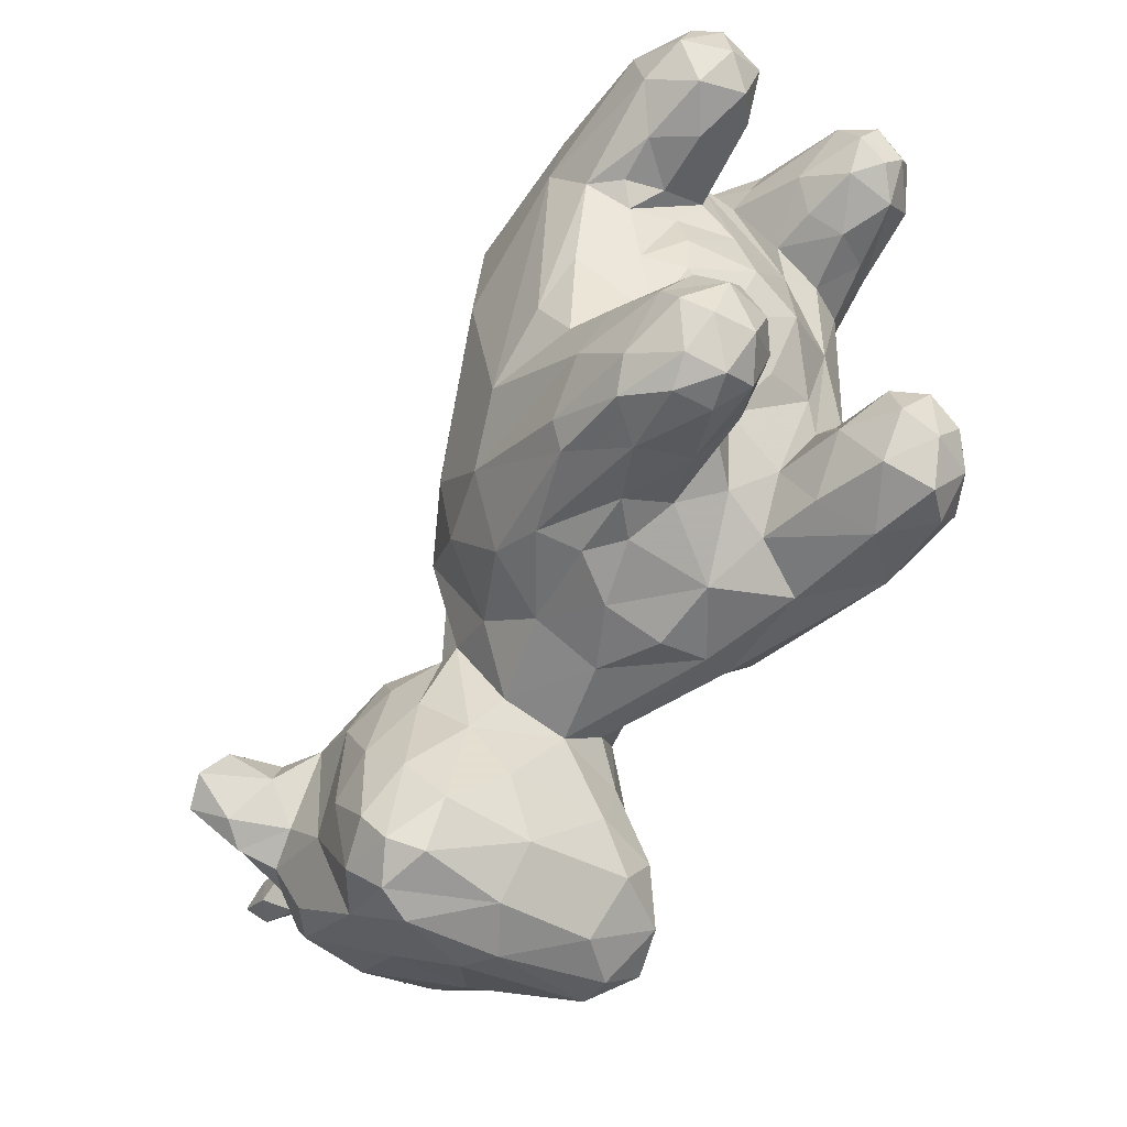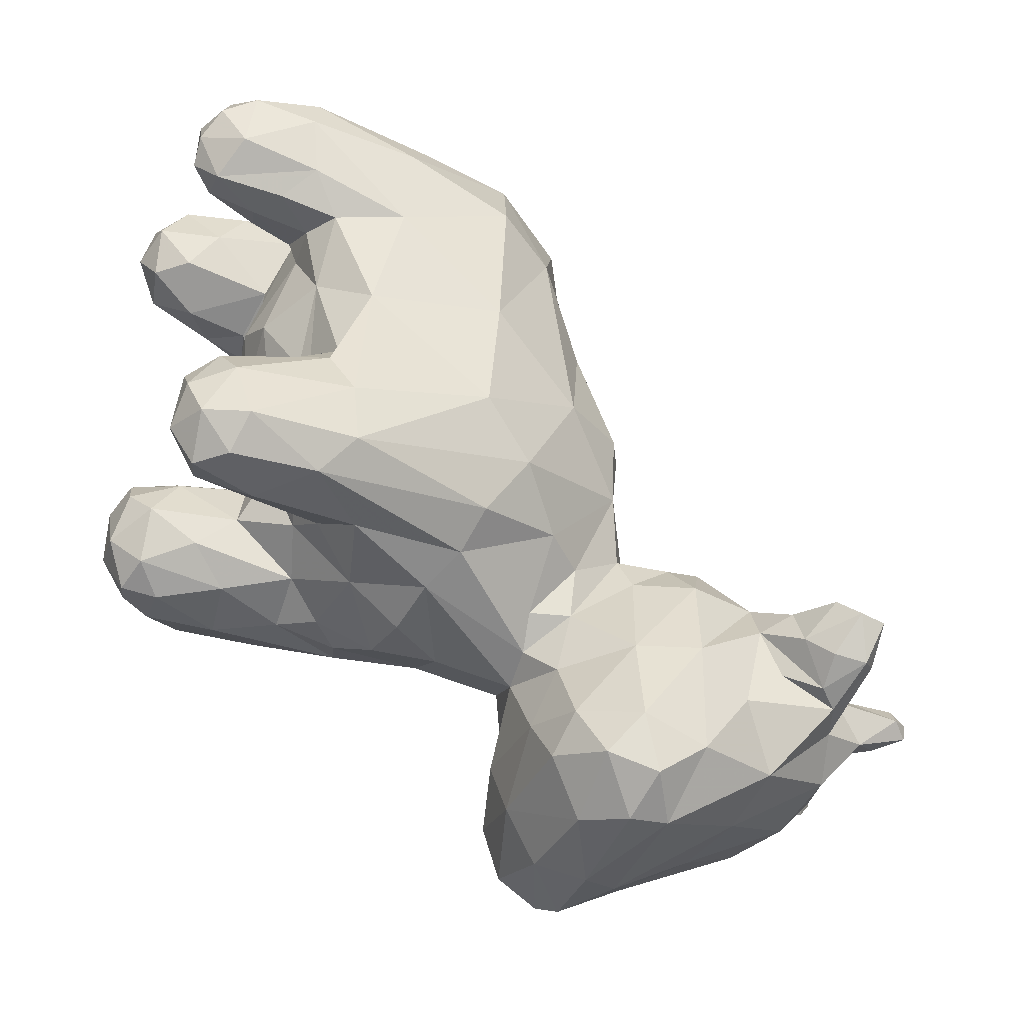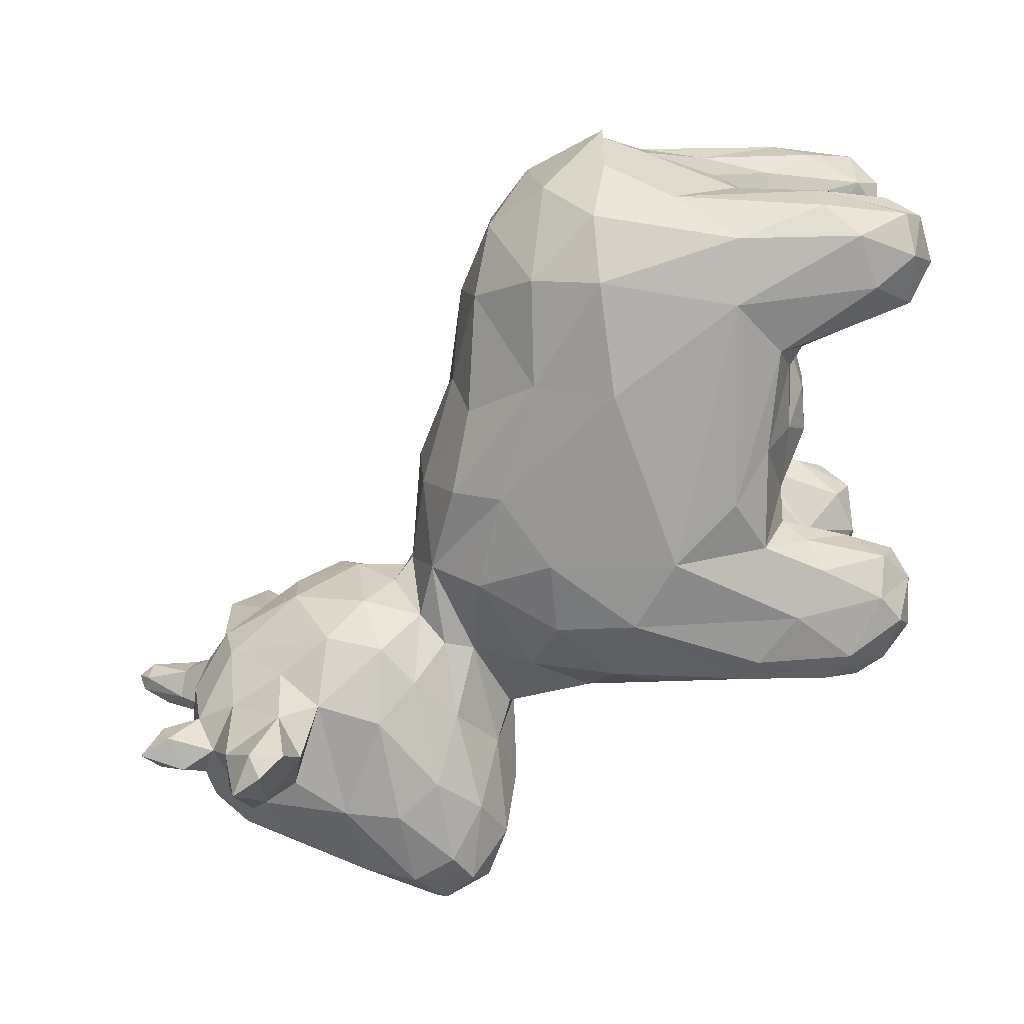
<metadata>
{"format":"obj","ext":"obj","renderer":"f3d","projection":"perspective","resolution":1024,"background":"white","views":[{"elev":-42.5,"azim":-36.5,"up":"+Z"},{"elev":-35.5,"azim":65.5,"up":"+Z"},{"elev":21.5,"azim":-96.7,"up":"+Z"}]}
</metadata>
<code>
v -0.173 -0.3765 -0.2506
v 0.2443 0.008685 0.06185
v 0.2263 0.1241 -0.3913
v -0.2394 -0.6811 -0.1593
v -0.1415 0.1382 -0.1978
v -0.1452 0.5022 -0.5335
v 0.2363 -0.6835 -0.1078
v 0.2042 -0.1087 0.5636
v 0.1385 -0.4671 0.07323
v 0.1593 -0.4552 0.01913
v 0.278 0.4523 -0.4217
v 0.08321 -0.3978 -0.2031
v 0.08428 -0.4845 0.3926
v -0.092 -0.6234 0.4418
v -0.03469 -0.1298 -0.3414
v 0.3462 0.4983 -0.3975
v -0.02422 -0.4585 -0.04586
v 0.2639 -0.4992 0.4164
v -0.1234 -0.4968 0.2539
v 0.07781 -0.4676 0.5886
v 0.115 0.1573 0.07127
v 0.1696 0.12 -0.05695
v -0.01583 0.1429 -0.7095
v 0.1357 -0.643 -0.05391
v -0.1253 0.1574 -0.05587
v 0.1112 -0.3546 0.6114
v 0.2269 -0.2724 0.5753
v -0.08498 -0.4889 -0.1151
v -0.08259 -0.3729 0.6024
v -0.04057 0.1645 0.07569
v -0.02793 0.0441 0.5349
v 0.1735 0.123 0.06931
v -0.2854 -0.5093 -0.02927
v -0.05292 -0.5054 0.1124
v 0.1338 0.04956 -0.2988
v 0.2054 0.2568 -0.2281
v 0.07005 0.5635 -0.3062
v 0.1977 0.385 -0.5633
v 0.1265 0.5313 -0.5124
v 0.1124 -0.01825 -0.298
v 0.226 0.06578 -0.606
v 0.09037 0.1047 0.216
v 0.1316 0.01277 -0.5789
v 0.2496 -0.6151 0.5552
v -0.3157 -0.4606 -0.1037
v -0.2709 -0.03401 -0.005877
v -0.1668 -0.5918 0.3868
v 0.2839 -0.6171 -0.08708
v -0.1033 0.6462 -0.3583
v 0.1288 0.6889 -0.3888
v -0.203 -0.4522 0.3179
v 0.1027 0.0722 -0.6699
v -0.2464 -0.6472 0.5176
v -0.2761 -0.4045 0.1929
v 0.3147 0.5298 -0.3818
v 0.1627 0.1567 -0.2229
v -0.2532 0.2062 -0.6141
v -0.2242 0.1463 -0.6701
v -0.1466 0.4323 -0.2417
v -0.1974 0.1971 -0.2474
v -0.06429 0.0703 -0.673
v -0.2845 0.4045 -0.337
v 0.04737 0.08554 0.4005
v 0.2703 0.4091 -0.28
v 0.2649 0.1163 -0.542
v -0.03149 0.5976 -0.4127
v 0.1065 -0.681 0.5032
v 0.00409 -0.4152 -0.1619
v -0.1375 -0.6738 0.4345
v -0.1367 -0.6387 -0.2116
v 0.05268 0.2791 -0.118
v 0.0161 0.5264 -0.2304
v -0.3124 -0.3949 -0.1861
v -0.1674 -0.2711 -0.2746
v -0.006314 -0.5265 0.2309
v -0.1224 -0.5873 -0.0459
v -0.05133 0.01302 -0.589
v 0.02606 -0.3574 0.6002
v -0.2662 0.5301 -0.3946
v 0.09698 -0.5053 -0.1994
v -0.2356 0.08373 -0.4821
v 0.1573 -0.506 -0.006304
v -0.3804 0.4765 -0.3236
v -0.2306 -0.5392 0.3906
v -0.2879 0.4897 -0.43
v 0.158 0.6702 -0.3519
v -0.03947 0.2077 -0.7017
v -0.2318 -0.6321 -0.02944
v 0.2228 -0.6696 0.5306
v 0.06042 0.5943 -0.3878
v -0.2496 0.4396 -0.2742
v -0.000765 0.1832 -0.08752
v 0.15 0.5889 -0.3479
v -0.1856 -0.1134 0.5865
v 0.1681 0.5491 -0.3639
v 0.3006 0.4104 -0.3465
v -0.2839 -0.6171 -0.08708
v 0.1691 -0.4804 0.3525
v 0.2465 -0.6299 0.4559
v 0.1988 -0.5778 -0.004871
v -0.2381 0.4142 -0.4103
v 0.07124 -0.03475 0.6074
v 0.2755 -0.3212 0.5095
v -0.07586 -0.04336 0.6105
v -0.1566 0.6361 -0.3517
v -0.09369 0.2787 -0.1295
v -0.3659 0.5227 -0.3621
v 0.01825 -0.2233 -0.3272
v -0.09706 0.003529 -0.4901
v -0.06591 -0.577 0.5014
v -0.2537 -0.345 0.5586
v -0.189 -0.009777 0.4796
v -0.2888 -0.3837 -0.2278
v 0.05612 0.1917 -0.1248
v -0.1693 0.1642 -0.6966
v -0.2349 0.2641 -0.3055
v -0.01939 -0.4949 0.3314
v 0.3208 0.5203 -0.3057
v -0.1239 -0.4647 -0.01961
v 0.08383 0.3733 -0.6064
v -0.07968 -0.3845 -0.2124
v 0.1216 -0.6283 -0.2002
v -0.1366 0.6522 -0.4178
v -0.1921 -0.4562 0.02959
v -0.2872 -0.4047 0.01924
v -0.09986 -0.6395 -0.1246
v -0.237 0.3261 -0.479
v -0.273 0.1383 -0.5653
v -0.000278 -0.003027 -0.3798
v -0.3557 0.4925 -0.2903
v -0.2678 -0.5787 0.4705
v -0.1672 -0.01687 -0.2343
v 0.07791 0.3911 -0.158
v -0.004961 -0.2301 0.6496
v 0.1567 0.697 -0.3725
v 0.03624 -0.3181 -0.2718
v 0.1275 0.4853 -0.2695
v 0.175 0.1292 -0.6892
v -0.2462 -0.5904 -0.2483
v 0.2537 0.4849 -0.4416
v -0.2337 -0.246 -0.2513
v -0.1228 0.09068 0.2319
v -0.1105 0.1786 -0.1539
v -0.1478 0.04409 -0.3954
v -0.178 0.2538 -0.1873
v -0.2579 0.1636 -0.4203
v -0.2538 -0.1151 0.4899
v 0.2507 -0.4348 0.03378
v 0.3806 0.5186 -0.3333
v -0.2018 0.06663 -0.6399
v 0.1207 0.6806 -0.3619
v -0.2324 -0.4901 0.008448
v -0.2123 -0.6377 0.5818
v -0.1757 -0.673 0.5674
v -0.06505 0.3628 -0.61
v -0.2111 -0.6857 -0.08118
v -0.1901 0.2919 -0.6224
v -0.2212 -0.01043 0.304
v -0.178 -0.5952 -0.2497
v -0.2268 0.4704 -0.4523
v 0.1891 -0.6781 -0.0578
v -0.2183 0.3693 -0.2731
v -0.2009 0.4312 -0.5382
v 0.164 0.6865 -0.4064
v -0.02006 -0.1524 0.6937
v 0.09952 0.6095 -0.3423
v -0.1691 -0.456 0.0857
v 0.2519 -0.6075 -0.2353
v -0.2272 -0.4755 -0.2565
v 0.1455 -0.6864 0.5482
v -0.01778 0.5297 -0.5349
v -0.004296 0.588 -0.3276
v -0.1667 -0.5809 -0.01326
v -0.1275 0.5574 -0.4827
v 0.3022 -0.5926 -0.1824
v 0.1458 -0.6913 0.4548
v 0.1818 0.1947 -0.6868
v -0.1645 0.5577 -0.3763
v -0.1406 0.5191 -0.3009
v -0.2751 0.5333 -0.3288
v -0.2185 0.04613 0.1018
v -0.1977 -0.6522 -0.234
v -0.1705 -0.6625 -0.04022
v -0.1695 0.6118 -0.4091
v -0.1589 0.6855 -0.3821
v -0.09161 -0.145 0.6501
v -0.1901 0.5132 -0.4541
v -0.1594 0.1228 0.09652
v -0.1588 -0.4875 0.3615
v 0.02927 -0.1512 0.6737
v -0.2806 -0.6544 -0.132
v 0.3804 0.4765 -0.3236
v 0.1909 -0.4619 0.2161
v 0.2859 -0.3923 0.1449
v 0.0677 -0.009654 -0.3495
v 0.1034 -0.4755 0.3361
v -0.1222 -0.4724 0.3267
v 0.07994 -0.5183 0.1873
v -0.351 0.4346 -0.2977
v -0.1285 0.574 -0.4354
v 0.2722 -0.4645 -0.2417
v 0.1178 -0.2125 -0.302
v -0.07008 -0.4773 0.3996
v -0.241 -0.152 -0.2276
v 0.1726 -0.3627 -0.2537
v 0.1914 -0.1803 -0.2676
v -0.07217 -0.5265 0.5679
v 0.1221 0.6446 -0.4167
v 0.2541 -0.1623 -0.2136
v 0.1968 -0.5043 0.6085
v 0.1479 -0.5759 0.3845
v -0.3081 -0.5593 -0.1848
v -0.08375 0.07471 0.4259
v 0.315 -0.4254 -0.08843
v 0.1284 -0.2454 0.6262
v -0.1071 -0.6782 0.5143
v 0.3314 0.4472 -0.3842
v -0.07629 0.5919 -0.3943
v -0.1017 0.01624 -0.3373
v -0.2583 -0.634 -0.2127
v 0.1841 0.3766 -0.2321
v -0.3054 -0.3458 0.1069
v -0.01999 0.2187 -0.1231
v 0.2764 -0.09309 -0.112
v 0.3128 -0.1843 -0.02786
v 0.1932 0.5113 -0.452
v 0.03345 -0.4389 0.4993
v 0.136 -0.5549 0.6062
v -0.1298 -0.6719 -0.08944
v -0.1915 0.1217 -0.3192
v 0.2757 -0.1364 0.4366
v -0.3162 -0.243 0.006555
v 0.2129 -0.5446 0.3798
v -0.2026 0.08315 -0.06369
v -0.09065 -0.5585 -0.1794
v 0.2864 -0.3393 0.3464
v 0.2318 -0.6321 -0.02944
v -0.03694 -0.4377 0.5124
v -0.2557 -0.04808 -0.1309
v -0.2892 -0.1366 0.3035
v 0.2516 0.2365 -0.3816
v 0.1055 -0.6489 0.4402
v -0.1483 -0.5042 0.6091
v 0.174 0.05223 0.2344
v -0.04568 0.5189 -0.2411
v -0.2239 -0.468 0.3602
v -0.1446 -0.1234 -0.2916
v -0.09068 -0.2278 -0.3114
v 0.2354 -0.4498 0.3458
v 0.1335 0.02237 0.5076
v 0.1267 0.3074 -0.1416
v 0.1479 0.2355 -0.1647
v -0.1665 -0.2504 0.6104
v -0.2637 -0.5478 0.5596
v 0.0911 -0.5749 -0.1084
v -0.2162 -0.6529 0.4274
v -0.01468 0.1075 0.2571
v 0.2398 0.3254 -0.455
v 0.08628 0.619 -0.3884
v 0.1491 0.05248 -0.2137
v 0.04477 -0.4875 0.06144
v 0.1984 -0.01205 -0.1897
v 0.2248 -0.03195 0.3914
v -0.2644 0.2329 -0.48
v -0.02593 0.3987 -0.1435
v 0.2386 0.3985 -0.3879
v 0.1313 0.1437 -0.1614
v 0.07701 -0.000424 -0.498
v 0.09916 -0.6384 0.5617
v -0.1297 -0.5027 0.1772
v -0.1201 -0.6284 0.5862
v -0.1289 -0.4939 -0.2338
v 0.123 0.02806 -0.4051
v -0.1183 -0.322 -0.2618
v -0.1442 0.3477 -0.1753
v 0.1883 0.02909 -0.5198
v 0.184 0.6607 -0.3847
v 0.3119 -0.4142 -0.186
v 0.2545 0.2331 -0.5736
v 0.2543 0.1444 -0.6398
v 0.2594 -0.6621 -0.1704
v -0.2513 0.1005 -0.6171
v 0.1256 -0.6749 -0.1246
v 0.1977 -0.6522 -0.234
v 0.1811 -0.6905 -0.1621
v 0.1869 -0.6452 0.5892
v -0.1693 -0.6884 -0.1625
v 0.1834 -0.6564 0.409
v -0.1798 -0.696 0.4882
v 0.1846 -0.6947 0.4884
v 0.2578 -0.5006 0.5789
v -0.1474 0.08692 -0.2063
v 0.2795 -0.514 0.5159
v 0.05113 -0.4673 0.5375
v 0.0903 -0.5588 0.4126
v -0.1036 0.5818 -0.3418
v 0.06499 -0.5703 0.4789
v -0.1905 -0.4606 0.2038
v -0.2202 -0.4933 0.6026
v 0.2822 -0.46 -0.01286
v -0.2929 -0.522 -0.2312
v -0.193 0.0326 -0.5563
v -0.00576 0.5849 -0.4742
v 0.1771 -0.5417 -0.2516
v 0.1519 0.6016 -0.4301
v -0.3247 0.4654 -0.3976
v 0.08013 -0.4484 -0.1043
v 0.2377 0.5394 -0.3577
v -0.2814 -0.3408 0.4519
v -0.266 -0.4213 0.3643
v 0.09958 0.5843 -0.4285
v 0.3025 -0.1611 0.1776
v -0.3016 -0.1782 -0.112
v 0.2311 0.3653 -0.3065
v 0.3499 0.4478 -0.2907
v 0.2344 0.4608 -0.2765
f 219 132 292
f 202 136 108
f 15 248 247
f 80 304 122
f 296 179 245
f 272 70 159
f 300 48 214
f 77 302 150
f 25 188 30
f 191 4 156
f 53 289 154
f 226 95 308
f 301 139 220
f 38 177 120
f 160 127 101
f 10 255 82
f 119 167 124
f 9 261 17
f 46 234 239
f 148 10 82
f 295 242 297
f 91 62 162
f 224 22 2
f 143 145 60
f 300 194 148
f 107 85 306
f 194 193 148
f 267 56 252
f 193 10 148
f 129 195 202
f 82 255 24
f 36 251 252
f 195 40 206
f 187 178 200
f 243 299 153
f 29 78 134
f 104 112 94
f 100 82 24
f 62 306 101
f 291 44 293
f 203 189 51
f 144 219 292
f 33 88 152
f 161 100 24
f 291 293 103
f 193 249 98
f 72 265 133
f 194 249 193
f 13 196 98
f 119 173 76
f 196 193 98
f 144 81 302
f 68 12 307
f 203 14 47
f 143 92 223
f 132 239 234
f 113 204 141
f 298 51 54
f 25 181 188
f 106 265 275
f 114 252 71
f 186 253 134
f 182 159 70
f 168 175 281
f 217 96 11
f 201 206 209
f 205 202 206
f 205 206 201
f 38 258 279
f 275 245 59
f 284 304 168
f 207 271 110
f 12 136 205
f 39 311 305
f 136 202 205
f 284 122 304
f 216 110 271
f 120 39 38
f 20 26 78
f 171 39 120
f 71 133 265
f 21 42 244
f 59 162 275
f 63 213 31
f 137 316 95
f 126 287 70
f 37 166 90
f 12 304 80
f 197 51 298
f 107 79 85
f 309 240 232
f 260 267 22
f 5 60 230
f 238 207 110
f 84 47 256
f 46 239 313
f 315 118 316
f 218 123 49
f 199 130 83
f 199 62 91
f 89 99 44
f 18 233 249
f 281 175 48
f 262 209 206
f 6 187 174
f 218 49 296
f 148 100 300
f 55 226 308
f 93 277 86
f 147 112 158
f 100 237 300
f 61 77 150
f 276 65 3
f 135 277 164
f 186 134 190
f 78 238 227
f 151 135 50
f 290 89 170
f 167 125 124
f 17 28 68
f 40 262 206
f 183 156 229
f 292 132 234
f 154 271 243
f 286 269 170
f 315 64 96
f 287 156 4
f 183 88 156
f 192 96 217
f 104 94 186
f 66 296 172
f 86 277 135
f 215 210 27
f 160 163 127
f 189 84 246
f 215 27 8
f 261 198 34
f 177 138 23
f 285 281 7
f 264 57 128
f 208 305 311
f 127 264 116
f 182 139 159
f 105 185 184
f 283 24 255
f 140 266 258
f 314 64 221
f 35 260 40
f 83 306 62
f 239 132 204
f 119 28 17
f 213 158 112
f 20 228 26
f 303 90 311
f 223 114 71
f 210 26 228
f 288 176 242
f 215 26 210
f 287 229 156
f 270 34 75
f 201 209 278
f 72 245 265
f 209 224 278
f 76 183 229
f 213 142 158
f 225 278 224
f 59 91 162
f 214 278 225
f 210 228 286
f 35 40 195
f 45 232 313
f 45 212 97
f 9 17 307
f 98 249 233
f 10 9 307
f 13 227 196
f 178 105 184
f 285 7 161
f 280 177 279
f 143 25 92
f 189 246 51
f 12 205 304
f 274 74 248
f 72 37 172
f 66 90 303
f 300 214 194
f 290 170 67
f 121 1 274
f 1 74 274
f 112 31 213
f 191 220 4
f 194 214 225
f 203 110 14
f 216 14 110
f 125 232 45
f 145 116 60
f 187 160 79
f 157 127 163
f 97 156 88
f 157 163 6
f 314 96 64
f 284 285 122
f 145 106 275
f 13 297 227
f 225 224 2
f 30 142 257
f 247 204 132
f 34 167 17
f 138 177 280
f 69 256 47
f 259 151 50
f 312 194 225
f 1 141 74
f 267 114 22
f 136 274 248
f 177 23 87
f 85 101 306
f 273 276 3
f 86 135 151
f 33 45 97
f 21 30 257
f 272 235 70
f 111 253 94
f 312 236 194
f 42 257 63
f 199 83 62
f 303 311 39
f 49 123 185
f 84 256 131
f 87 23 115
f 81 230 146
f 205 201 304
f 270 298 167
f 111 299 253
f 307 80 255
f 251 221 133
f 21 92 30
f 76 229 126
f 251 71 252
f 302 81 282
f 157 57 127
f 192 217 16
f 161 24 283
f 286 170 89
f 101 127 162
f 155 6 171
f 146 128 81
f 154 216 271
f 164 50 135
f 11 140 16
f 245 179 59
f 119 76 28
f 155 157 6
f 129 144 109
f 254 299 111
f 184 123 200
f 119 17 167
f 262 224 209
f 35 56 267
f 10 307 255
f 78 29 238
f 17 261 34
f 94 112 147
f 143 106 145
f 41 276 43
f 181 240 158
f 191 212 220
f 119 124 173
f 13 211 295
f 191 97 212
f 95 93 37
f 18 99 288
f 91 180 130
f 273 195 129
f 121 235 272
f 31 104 102
f 114 92 22
f 301 169 139
f 259 90 166
f 164 208 50
f 295 211 242
f 125 45 33
f 307 12 80
f 69 289 256
f 67 297 242
f 286 228 269
f 67 269 297
f 214 48 175
f 83 107 306
f 291 103 27
f 144 292 230
f 44 286 89
f 140 258 38
f 8 190 215
f 155 87 157
f 223 92 114
f 29 207 238
f 98 233 211
f 79 160 85
f 180 187 79
f 136 121 274
f 280 279 65
f 293 18 236
f 293 236 103
f 128 282 81
f 131 254 309
f 161 7 237
f 121 272 1
f 52 77 61
f 140 38 226
f 129 109 268
f 223 71 106
f 68 28 121
f 216 69 14
f 102 250 31
f 171 303 39
f 221 241 314
f 126 229 287
f 250 102 8
f 190 8 102
f 251 133 71
f 46 232 240
f 27 103 8
f 230 60 146
f 187 180 178
f 72 172 245
f 227 238 196
f 231 8 103
f 289 216 154
f 145 275 162
f 308 118 55
f 264 127 57
f 248 108 136
f 116 146 60
f 291 286 44
f 140 11 266
f 178 180 179
f 188 181 158
f 303 174 66
f 130 107 83
f 67 170 269
f 115 23 61
f 55 118 149
f 288 242 211
f 301 220 212
f 290 67 176
f 113 73 313
f 193 198 9
f 129 202 15
f 171 174 303
f 236 231 103
f 309 222 310
f 16 140 55
f 109 302 77
f 266 314 258
f 54 51 310
f 71 265 106
f 309 111 147
f 288 290 176
f 39 305 226
f 144 230 81
f 182 70 287
f 236 312 231
f 94 147 111
f 310 51 246
f 118 95 316
f 268 77 43
f 20 269 228
f 160 187 163
f 68 136 12
f 186 190 165
f 289 69 216
f 5 292 25
f 87 115 157
f 188 142 30
f 150 302 282
f 283 255 122
f 113 313 204
f 180 79 107
f 35 267 260
f 193 196 198
f 186 165 104
f 11 314 266
f 56 35 3
f 281 48 7
f 127 116 162
f 148 82 100
f 49 105 296
f 189 47 84
f 155 171 120
f 174 218 66
f 152 173 124
f 201 175 168
f 184 185 123
f 153 53 154
f 53 256 289
f 201 278 175
f 167 34 270
f 221 316 137
f 1 169 141
f 174 200 218
f 104 31 112
f 259 311 90
f 114 267 252
f 101 162 62
f 197 298 19
f 102 104 165
f 93 95 277
f 18 249 236
f 66 218 296
f 93 86 166
f 194 236 249
f 270 75 19
f 310 84 131
f 132 219 247
f 275 265 245
f 310 131 309
f 259 208 311
f 75 34 198
f 247 74 141
f 25 234 181
f 149 315 192
f 43 77 52
f 143 60 5
f 146 264 128
f 28 126 235
f 5 230 292
f 222 54 310
f 247 248 74
f 214 175 278
f 239 204 313
f 21 22 92
f 174 187 200
f 178 179 296
f 254 153 299
f 293 44 99
f 43 52 41
f 213 257 142
f 22 21 32
f 304 201 168
f 125 222 232
f 35 273 3
f 45 73 212
f 61 150 58
f 126 70 235
f 45 313 73
f 32 2 22
f 33 97 88
f 23 52 61
f 226 55 140
f 46 313 232
f 250 63 31
f 171 6 174
f 152 124 125
f 121 28 235
f 232 222 309
f 120 87 155
f 129 219 144
f 32 244 2
f 64 315 316
f 177 87 120
f 301 73 113
f 77 268 109
f 196 117 75
f 195 206 202
f 21 244 32
f 154 243 153
f 3 36 56
f 285 161 283
f 297 269 294
f 13 295 297
f 26 215 134
f 273 129 268
f 102 165 190
f 145 162 116
f 294 227 297
f 196 75 198
f 161 237 100
f 35 195 273
f 293 99 18
f 36 241 221
f 49 185 105
f 231 312 263
f 93 166 37
f 10 193 9
f 300 237 48
f 172 90 66
f 113 141 169
f 48 237 7
f 248 15 108
f 85 160 101
f 117 203 197
f 15 219 129
f 273 268 276
f 20 294 269
f 137 72 133
f 63 250 263
f 183 173 88
f 143 223 106
f 118 308 95
f 65 41 280
f 217 11 16
f 131 53 254
f 284 281 285
f 178 296 105
f 54 222 125
f 39 226 38
f 57 58 282
f 259 50 208
f 262 22 224
f 68 121 136
f 315 96 192
f 20 78 294
f 226 305 95
f 5 25 143
f 52 138 41
f 203 51 197
f 190 134 215
f 149 118 315
f 279 258 241
f 26 134 78
f 42 63 244
f 179 180 91
f 164 305 208
f 169 159 139
f 270 19 298
f 207 243 271
f 166 86 151
f 36 221 251
f 13 98 211
f 263 244 63
f 192 16 149
f 130 180 107
f 241 3 65
f 116 264 146
f 46 181 234
f 53 131 256
f 11 96 314
f 57 282 128
f 37 72 137
f 1 272 169
f 133 221 137
f 200 123 218
f 15 247 219
f 178 184 200
f 241 36 3
f 253 299 243
f 301 113 169
f 182 4 220
f 125 33 152
f 17 68 307
f 263 312 2
f 157 58 57
f 225 2 312
f 16 55 149
f 150 282 58
f 310 246 84
f 30 92 25
f 18 288 233
f 95 37 137
f 191 156 97
f 6 163 187
f 157 115 58
f 169 272 159
f 115 61 58
f 284 168 281
f 78 227 294
f 29 134 253
f 244 263 2
f 172 296 245
f 203 238 110
f 301 212 73
f 19 75 117
f 188 158 142
f 247 141 204
f 261 9 198
f 29 243 207
f 213 63 257
f 258 314 241
f 167 54 125
f 291 27 210
f 152 88 173
f 279 241 65
f 153 254 53
f 253 243 29
f 211 233 288
f 147 240 309
f 255 80 122
f 181 46 240
f 182 287 4
f 276 41 65
f 221 64 316
f 238 203 117
f 151 259 166
f 199 91 130
f 8 263 250
f 111 309 254
f 15 202 108
f 144 302 109
f 138 52 23
f 238 117 196
f 186 94 253
f 76 173 183
f 305 277 95
f 283 122 285
f 263 8 231
f 37 90 172
f 21 257 42
f 40 260 262
f 67 242 176
f 291 210 286
f 277 305 164
f 14 69 47
f 252 56 36
f 59 179 91
f 25 292 234
f 76 126 28
f 89 290 99
f 38 279 177
f 147 158 240
f 182 220 139
f 268 43 276
f 99 290 288
f 260 22 262
f 298 54 167
f 19 117 197
f 41 138 280
f 203 47 189

</code>
